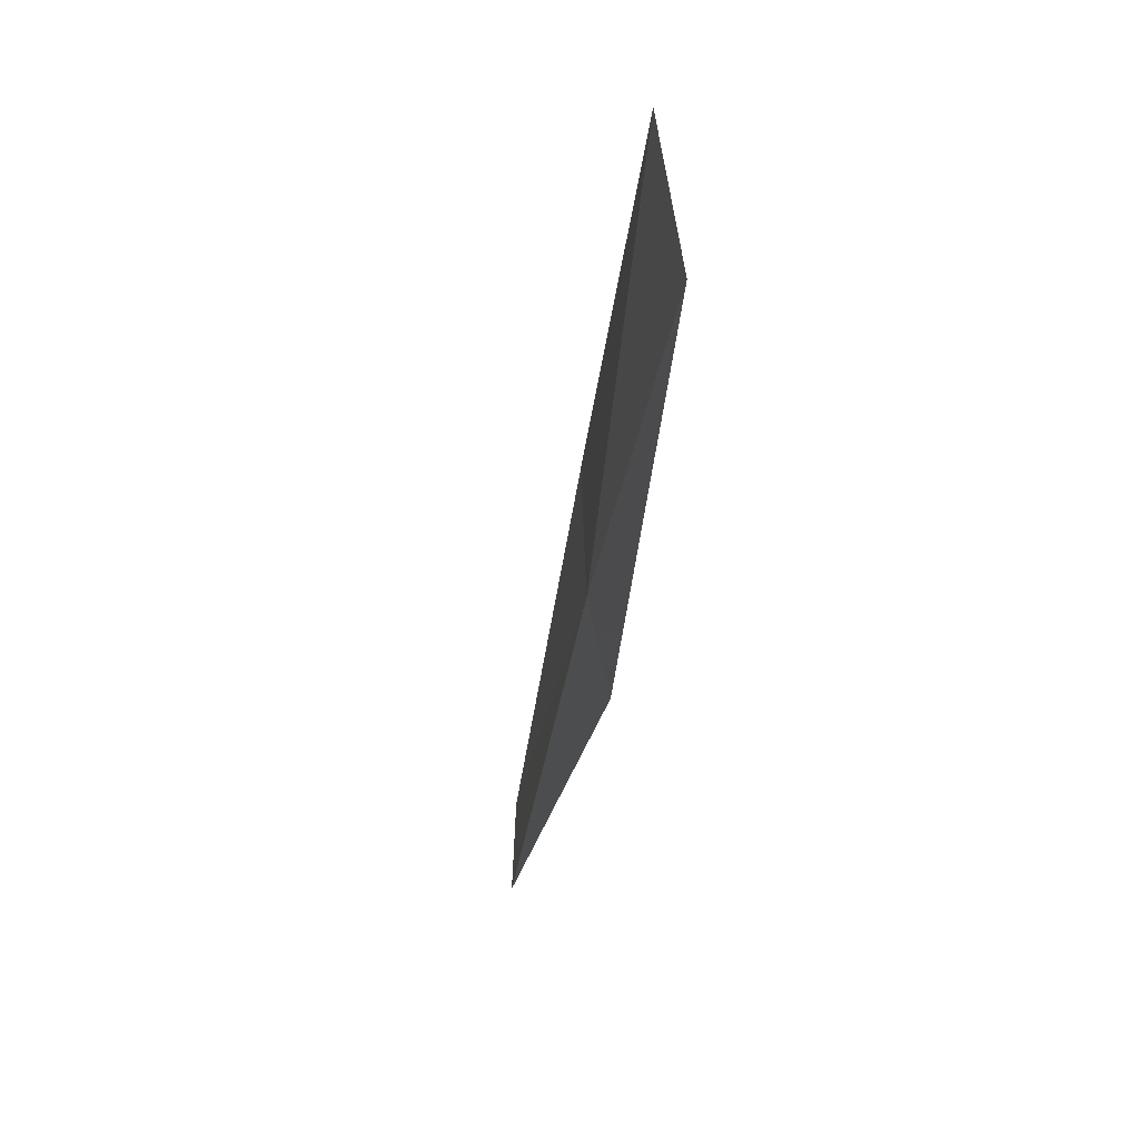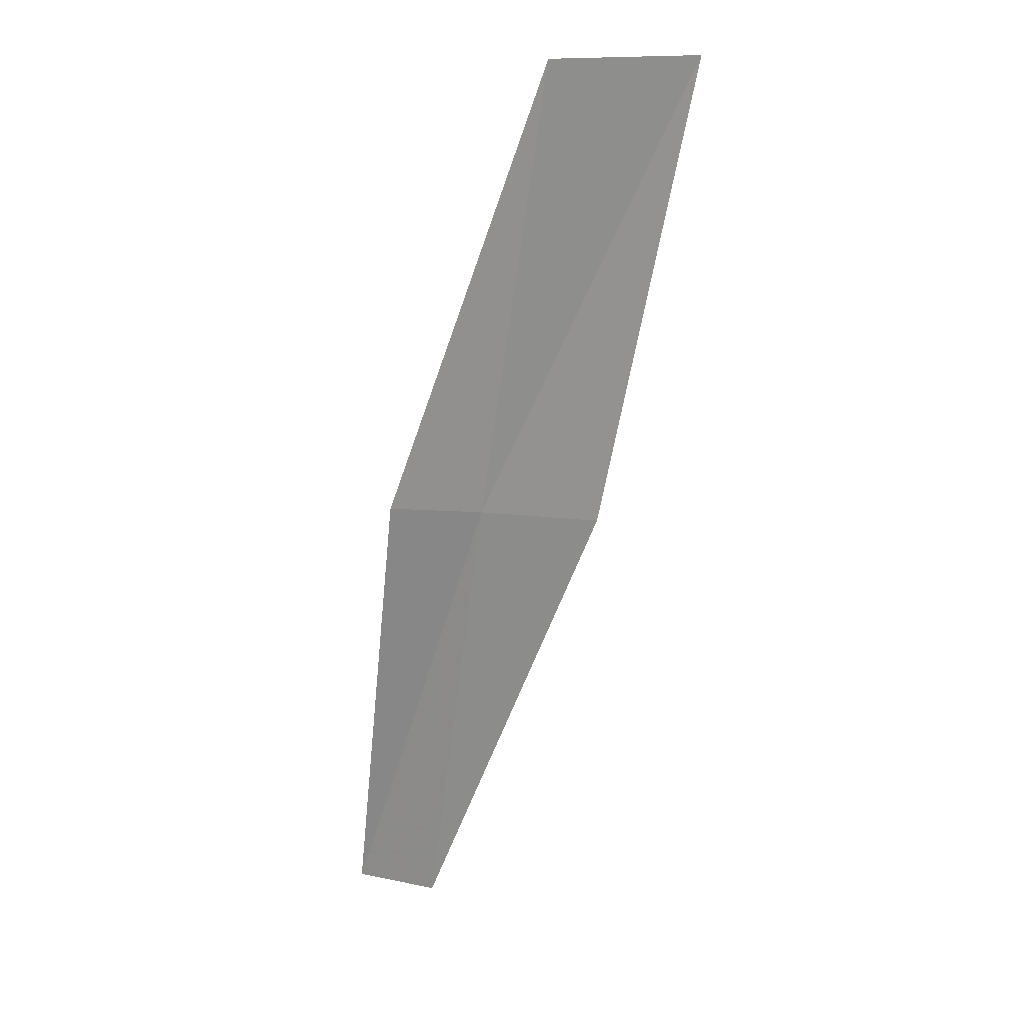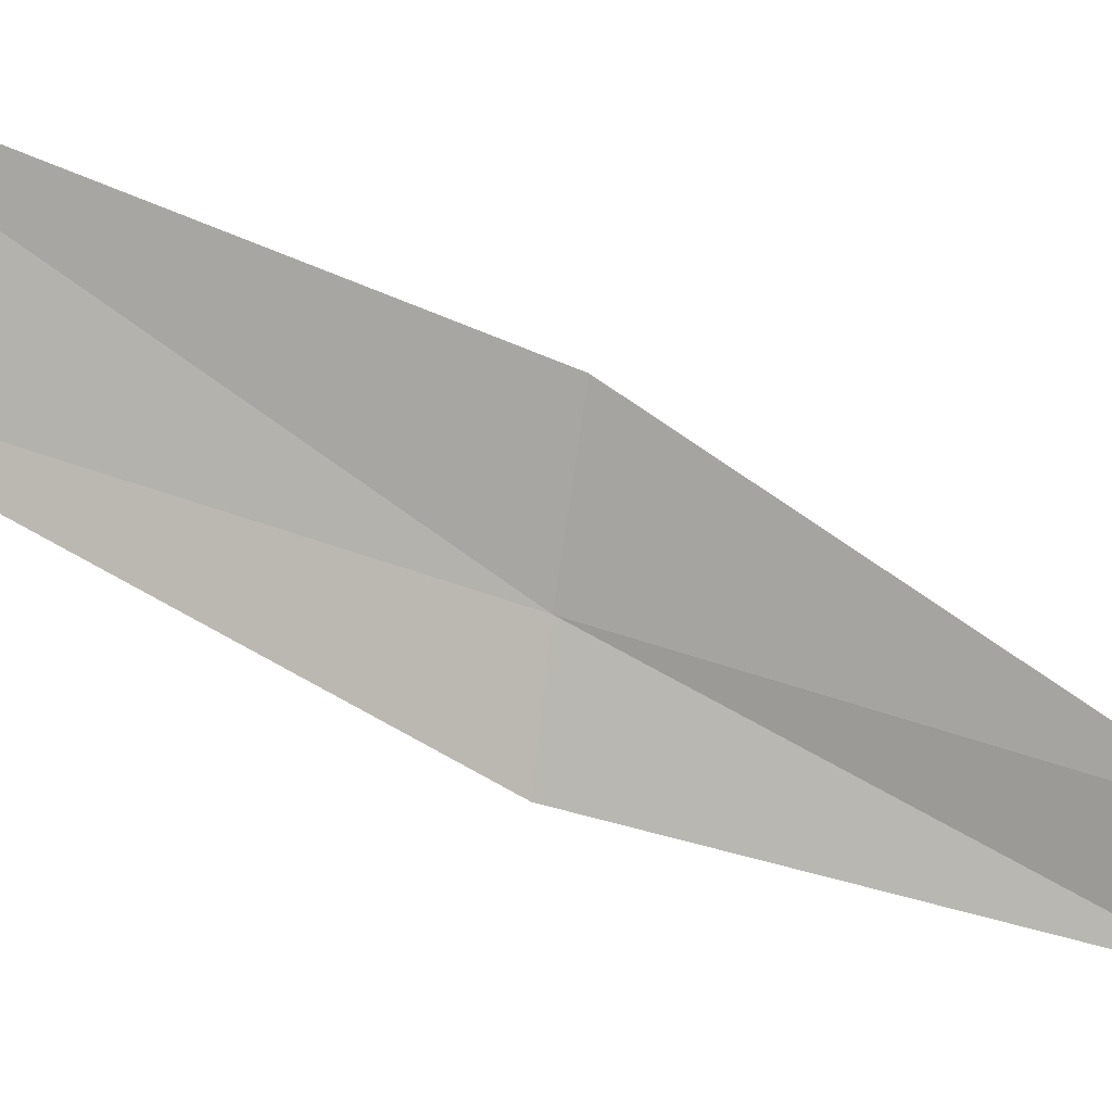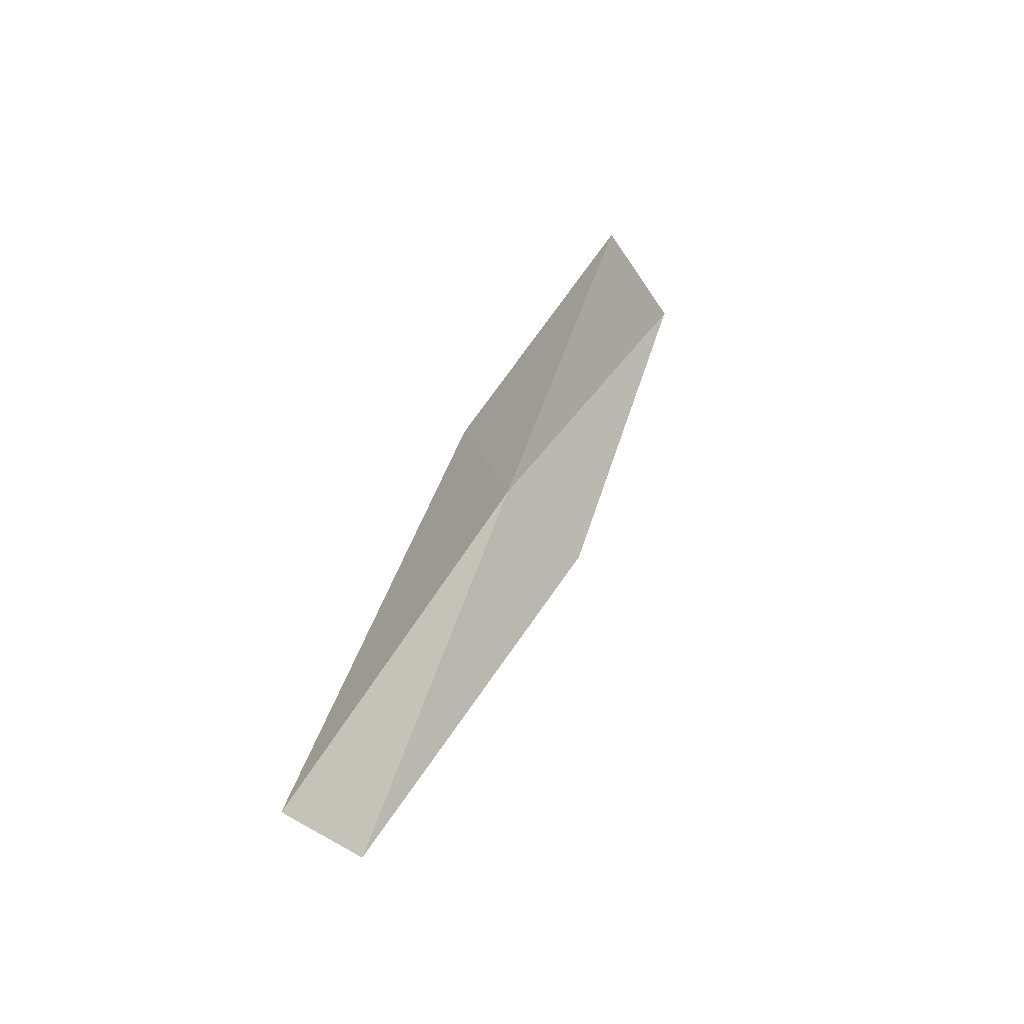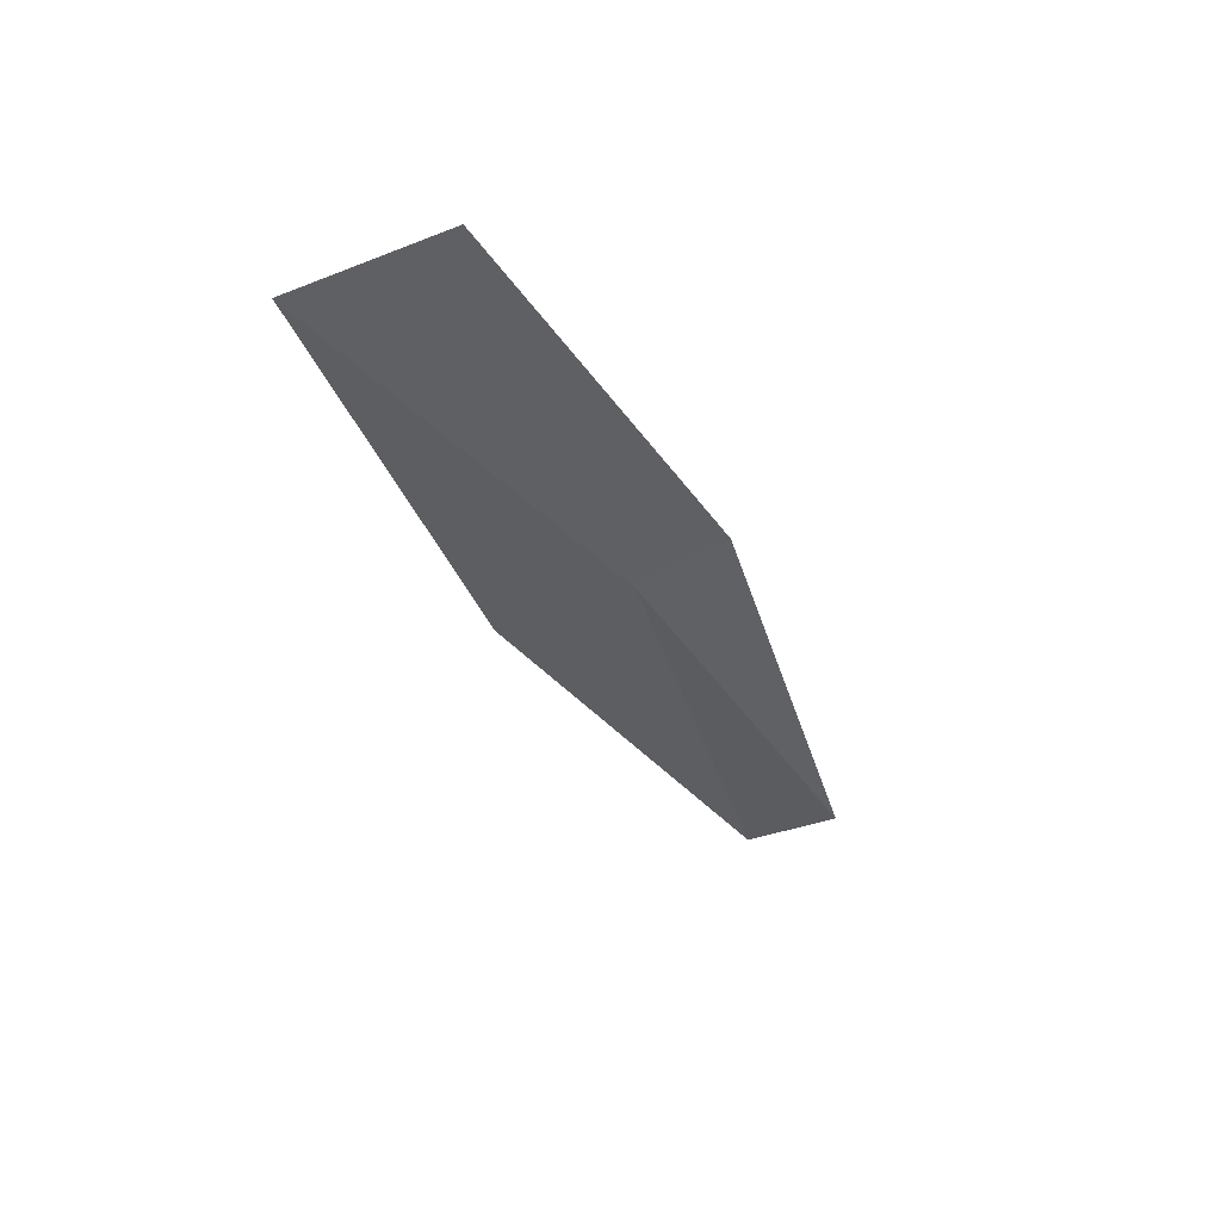
<metadata>
{"format":"obj","ext":"obj","renderer":"f3d","projection":"perspective","resolution":1024,"background":"white","views":[{"elev":72.3,"azim":-44.7,"up":"+Z"},{"elev":9.1,"azim":72.0,"up":"+Z"},{"elev":-29.3,"azim":77.7,"up":"+Y"},{"elev":-41.1,"azim":-6.4,"up":"+Z"},{"elev":60.2,"azim":-152.2,"up":"+Z"}]}
</metadata>
<code>
v 14.56 -22.27 8.717
v 14.05 -23.09 8.717
v 15.79 -22 13.08
v 16.62 -20.85 13.08
v 15.4 -21.35 8.717
v 12.65 -23.1 4.359
v 13.33 -22.48 4.359
f 1 3 2
f 1 5 4
f 1 4 3
f 1 6 7
f 1 2 6
f 1 7 5

</code>
